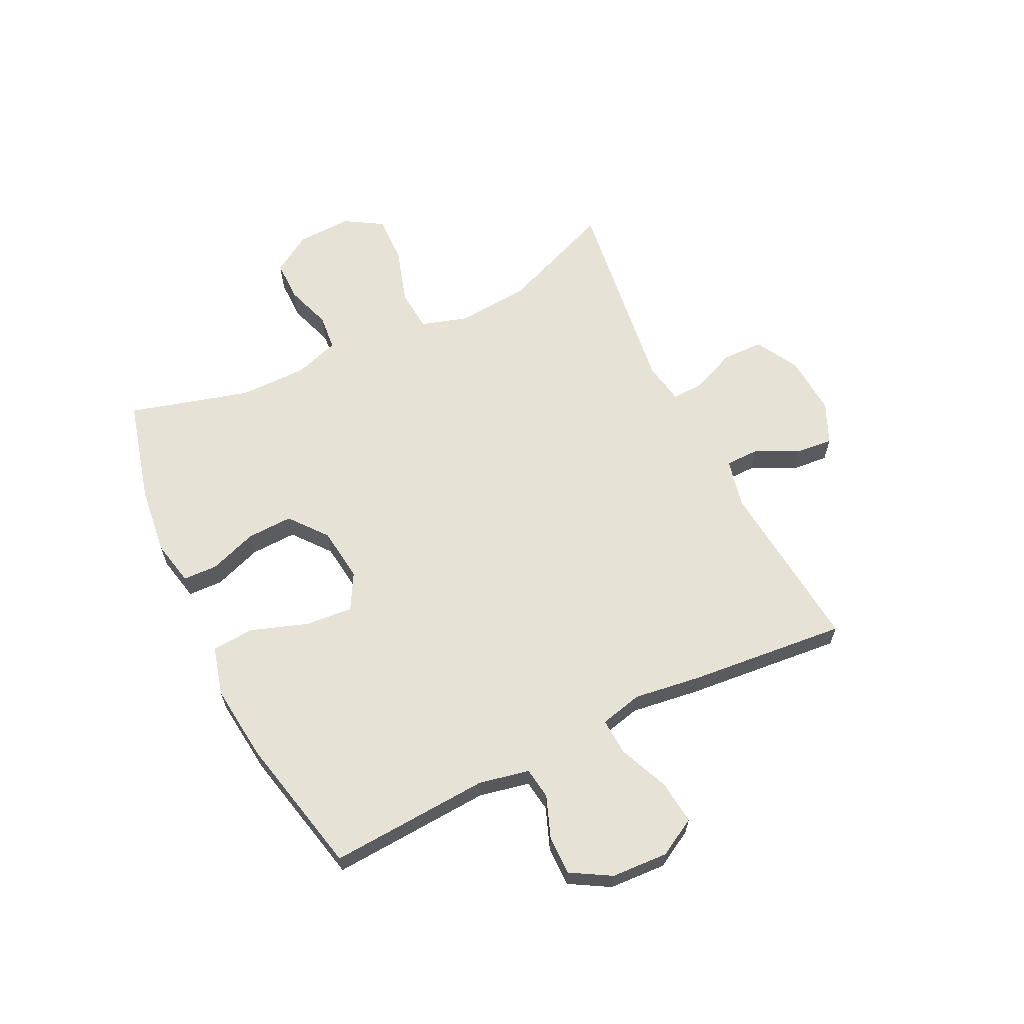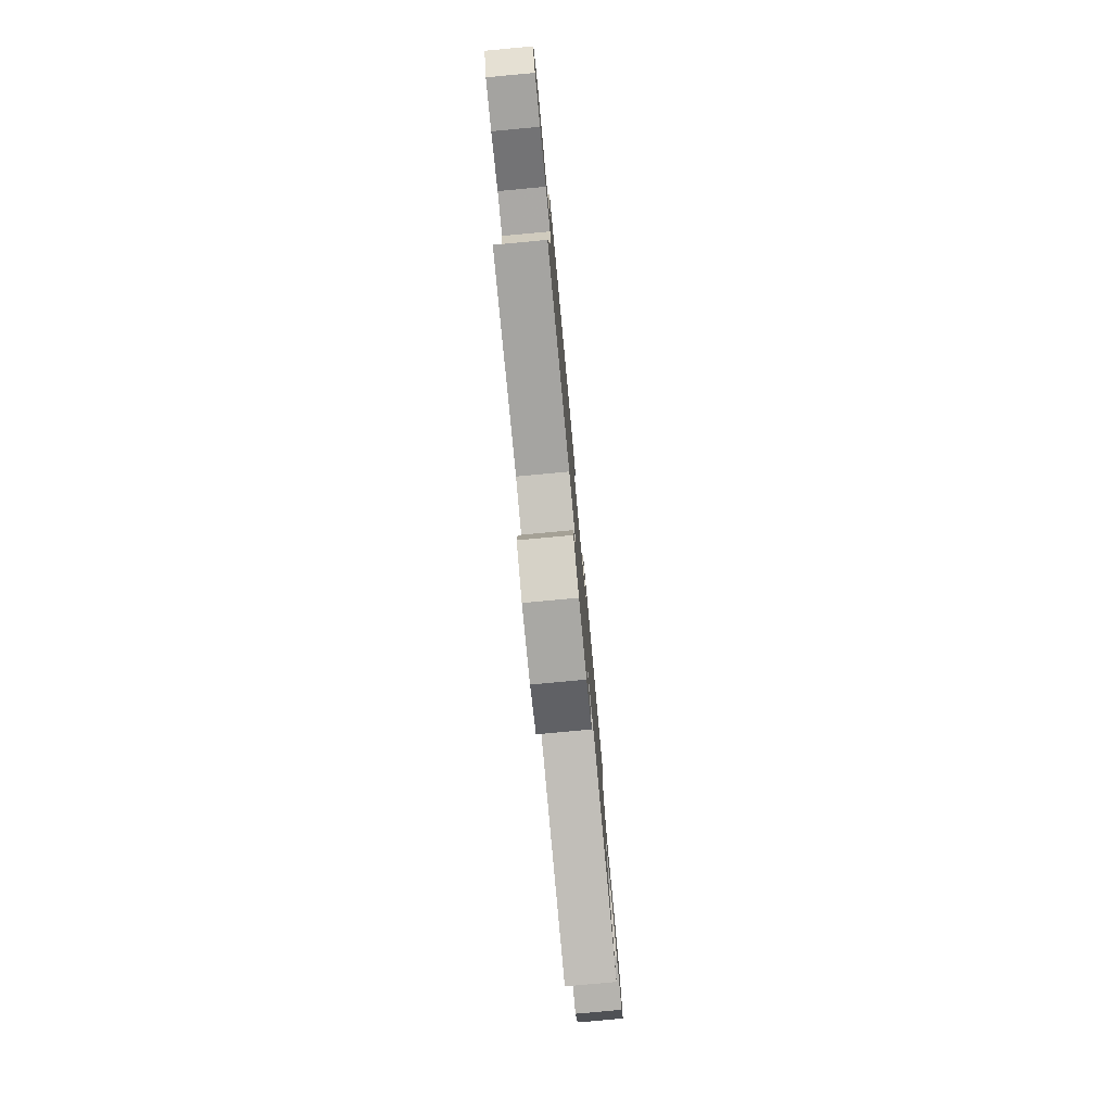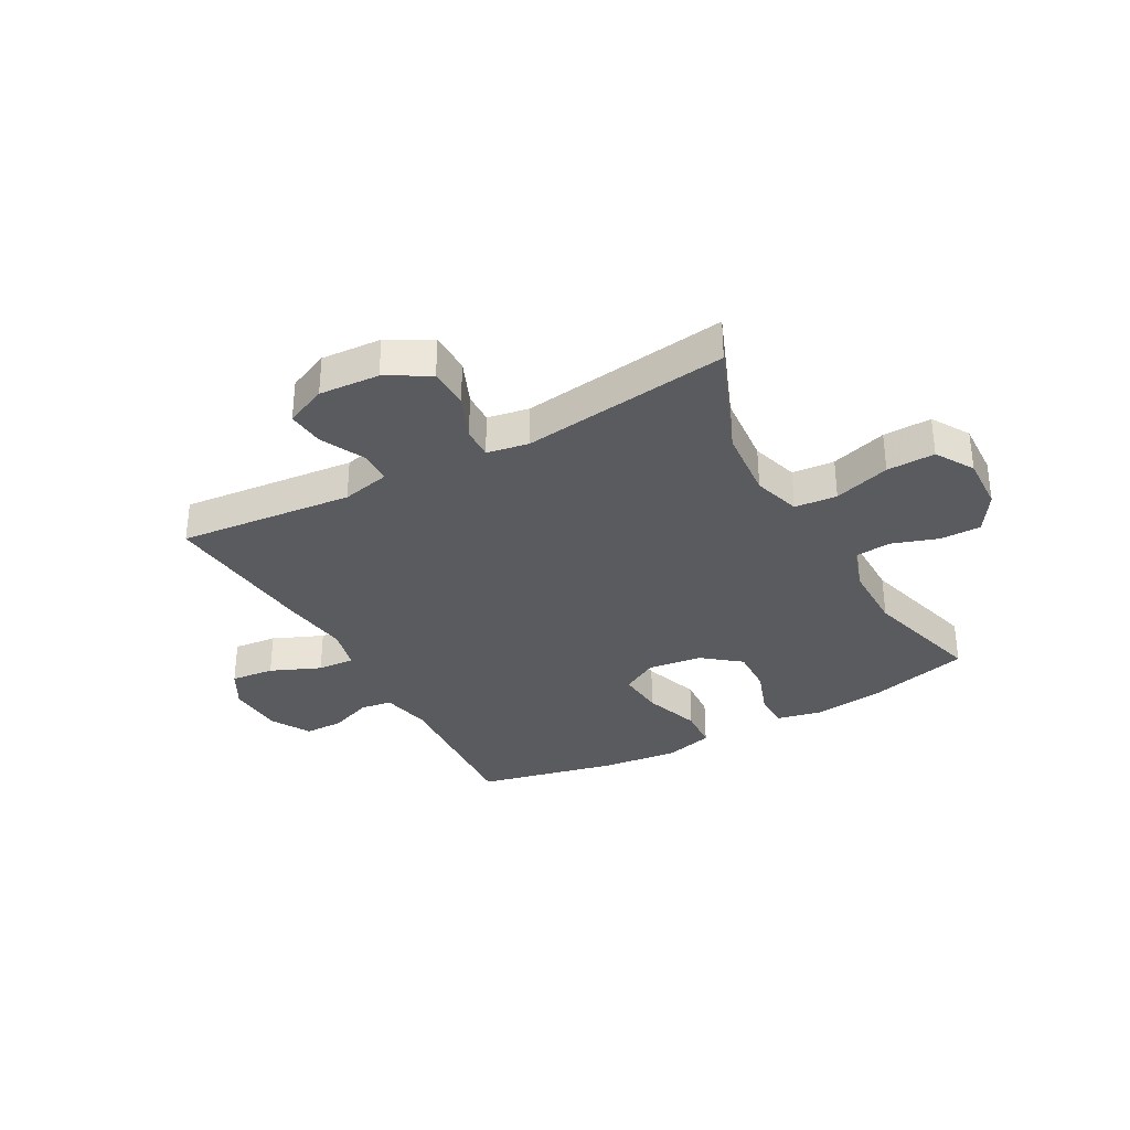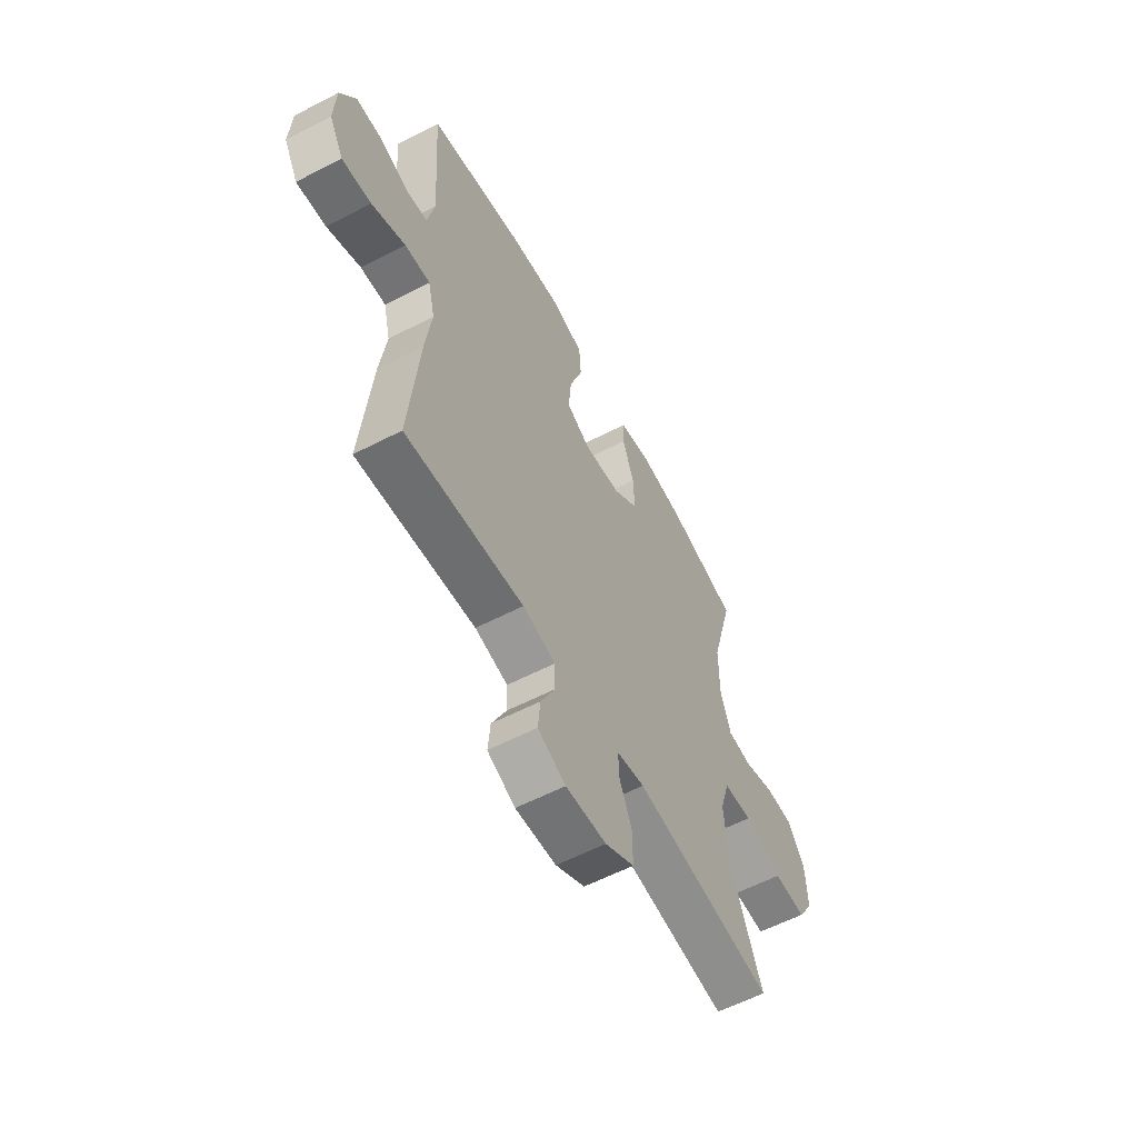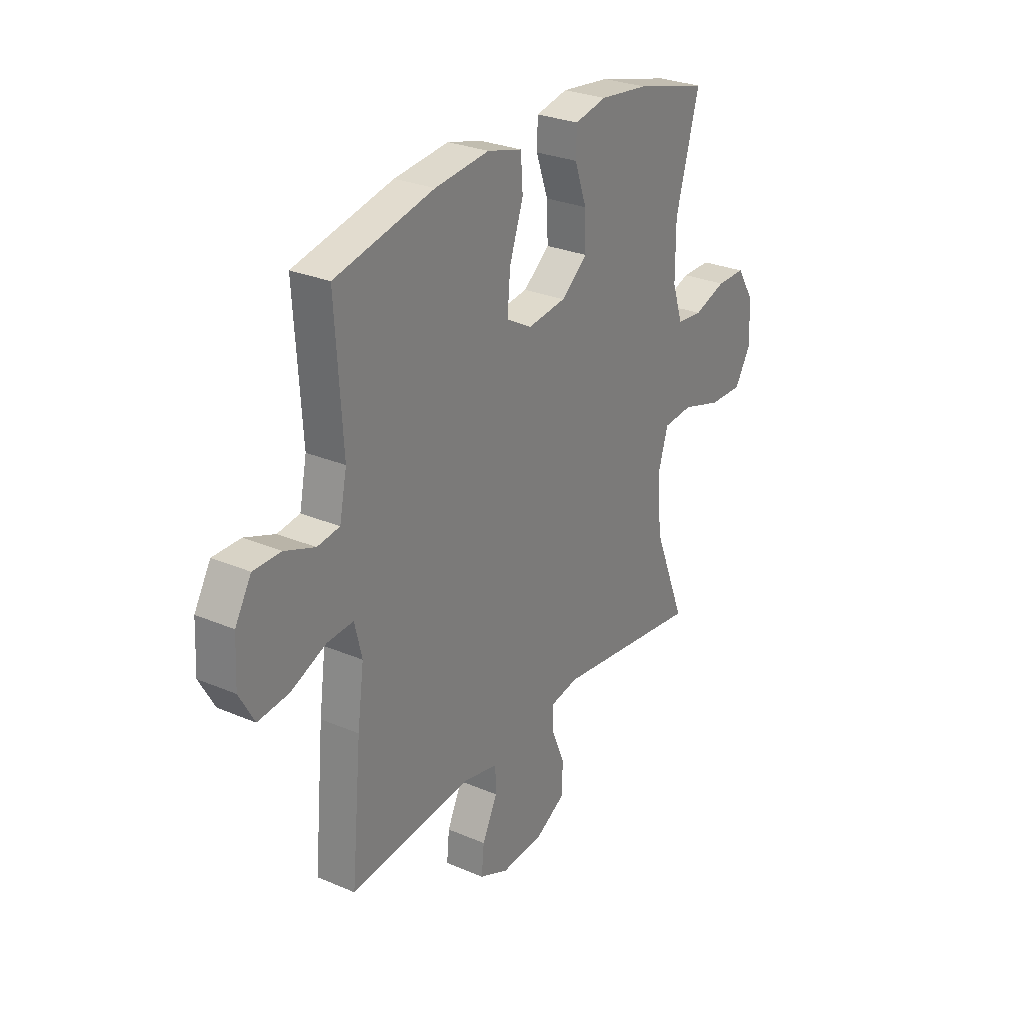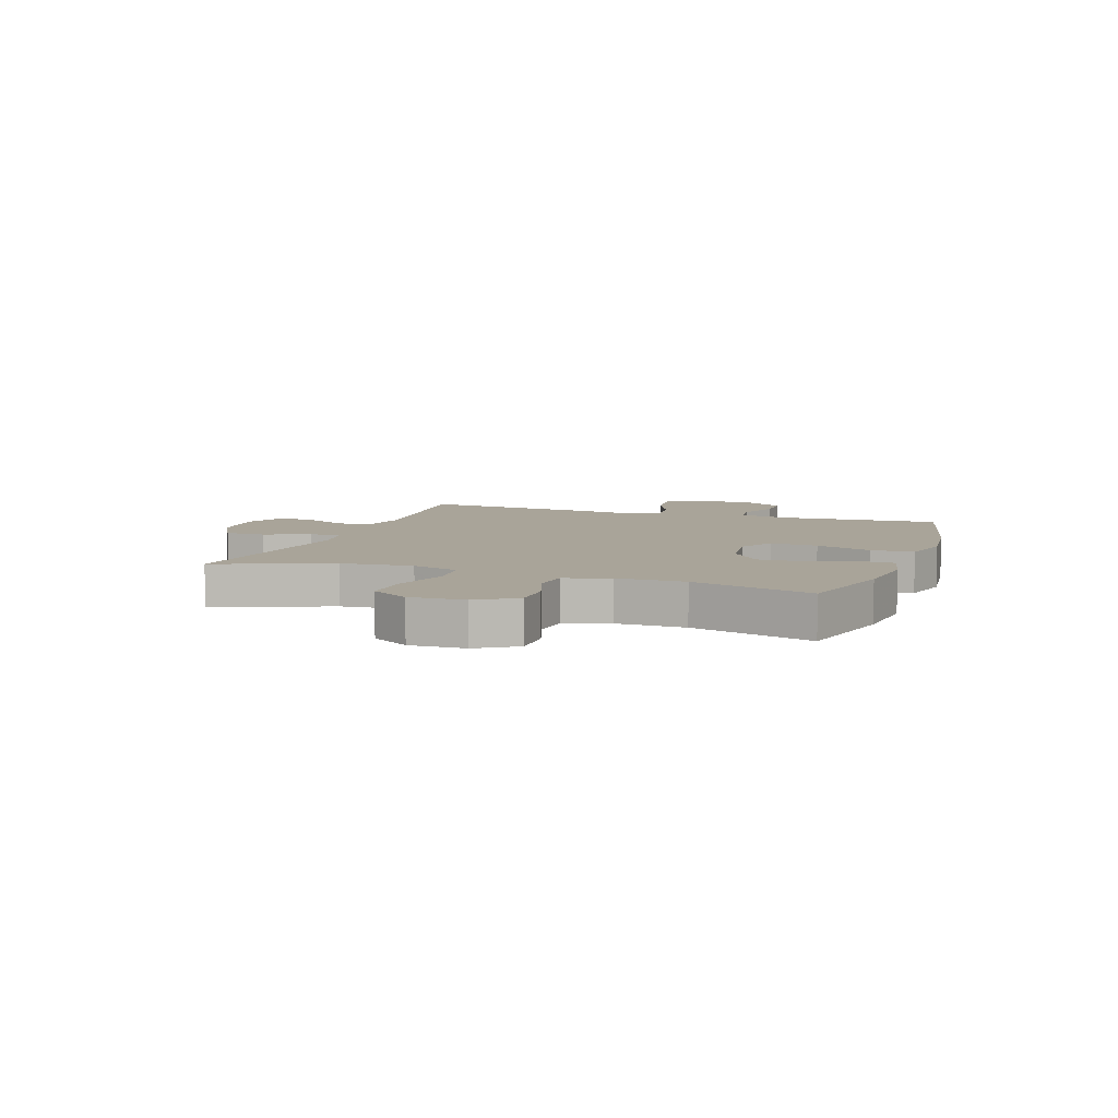
<metadata>
{"format":"obj","ext":"obj","renderer":"f3d","projection":"perspective","resolution":1024,"background":"white","views":[{"elev":63.3,"azim":64.1,"up":"+Y"},{"elev":-78.7,"azim":95.3,"up":"+Z"},{"elev":-33.4,"azim":-151.1,"up":"+Y"},{"elev":-58.9,"azim":118.1,"up":"+Z"},{"elev":27.9,"azim":123.0,"up":"+Z"},{"elev":7.3,"azim":-70.7,"up":"+Y"}]}
</metadata>
<code>
v -0.5 0.07 -0.5
v -0.42 0.07 -0.3
v -0.409 0.07 -0.174
v -0.434 0.07 -0.091
v -0.508 0.07 -0.085
v -0.606 0.07 -0.115
v -0.69 0.07 -0.117
v -0.73 0.07 -0.051
v -0.726 0.07 0.045
v -0.683 0.07 0.113
v -0.611 0.07 0.113
v -0.531 0.07 0.086
v -0.468 0.07 0.092
v -0.442 0.07 0.17
v -0.442 0.07 0.289
v -0.5 0.07 0.5
v -0.319 0.07 0.547
v -0.199 0.07 0.561
v -0.12 0.07 0.544
v -0.118 0.07 0.484
v -0.148 0.07 0.4
v -0.151 0.07 0.32
v -0.086 0.07 0.268
v 0.009 0.07 0.256
v 0.072 0.07 0.291
v 0.065 0.07 0.374
v 0.031 0.07 0.473
v 0.036 0.07 0.547
v 0.122 0.07 0.57
v 0.256 0.07 0.555
v 0.5 0.07 0.5
v 0.482 0.07 0.22
v 0.5 0.07 0.132
v 0.555 0.07 0.124
v 0.629 0.07 0.152
v 0.697 0.07 0.152
v 0.737 0.07 0.083
v 0.742 0.07 -0.016
v 0.705 0.07 -0.082
v 0.629 0.07 -0.074
v 0.542 0.07 -0.037
v 0.477 0.07 -0.033
v 0.459 0.07 -0.107
v 0.475 0.07 -0.226
v 0.5 0.07 -0.5
v 0.195 0.07 -0.47
v 0.11 0.07 -0.489
v 0.109 0.07 -0.547
v 0.146 0.07 -0.623
v 0.152 0.07 -0.688
v 0.08 0.07 -0.72
v -0.025 0.07 -0.713
v -0.1 0.07 -0.671
v -0.101 0.07 -0.599
v -0.068 0.07 -0.521
v -0.066 0.07 -0.466
v -0.138 0.07 -0.453
v -0.5 0 -0.5
v -0.42 0 -0.3
v -0.409 0 -0.174
v -0.434 0 -0.091
v -0.508 0 -0.085
v -0.606 0 -0.115
v -0.69 0 -0.117
v -0.73 0 -0.051
v -0.726 0 0.045
v -0.683 0 0.113
v -0.611 0 0.113
v -0.531 0 0.086
v -0.468 0 0.092
v -0.442 0 0.17
v -0.442 0 0.289
v -0.5 0 0.5
v -0.319 0 0.547
v -0.199 0 0.561
v -0.12 0 0.544
v -0.118 0 0.484
v -0.148 0 0.4
v -0.151 0 0.32
v -0.086 0 0.268
v 0.009 0 0.256
v 0.072 0 0.291
v 0.065 0 0.374
v 0.031 0 0.473
v 0.036 0 0.547
v 0.122 0 0.57
v 0.256 0 0.555
v 0.5 0 0.5
v 0.482 0 0.22
v 0.5 0 0.132
v 0.555 0 0.124
v 0.629 0 0.152
v 0.697 0 0.152
v 0.737 0 0.083
v 0.742 0 -0.016
v 0.705 0 -0.082
v 0.629 0 -0.074
v 0.542 0 -0.037
v 0.477 0 -0.033
v 0.459 0 -0.107
v 0.475 0 -0.226
v 0.5 0 -0.5
v 0.195 0 -0.47
v 0.11 0 -0.489
v 0.109 0 -0.547
v 0.146 0 -0.623
v 0.152 0 -0.688
v 0.08 0 -0.72
v -0.025 0 -0.713
v -0.1 0 -0.671
v -0.101 0 -0.599
v -0.068 0 -0.521
v -0.066 0 -0.466
v -0.138 0 -0.453
f 52 53 54 55
f 52 55 56
f 51 52 56
f 48 49 50 51
f 47 48 51 56
f 46 47 56 57
f 43 44 45 46
f 42 43 46 57
f 38 39 40 41
f 38 41 42
f 37 38 42
f 34 35 36 37
f 33 34 37 42
f 32 33 42 57
f 26 27 28 29
f 25 26 29 30
f 18 19 20 21
f 18 21 22
f 15 16 17 18
f 14 15 18 22
f 13 14 22 23
f 9 10 11 12
f 9 12 13
f 8 9 13
f 5 6 7 8
f 4 5 8 13
f 3 4 13 23
f 32 57 1 2
f 25 30 31 32
f 24 25 32 2
f 2 3 23 24
f 112 111 110 109
f 113 112 109
f 113 109 108
f 108 107 106 105
f 113 108 105 104
f 114 113 104 103
f 103 102 101 100
f 114 103 100 99
f 98 97 96 95
f 99 98 95
f 99 95 94
f 94 93 92 91
f 99 94 91 90
f 114 99 90 89
f 86 85 84 83
f 87 86 83 82
f 78 77 76 75
f 79 78 75
f 75 74 73 72
f 79 75 72 71
f 80 79 71 70
f 69 68 67 66
f 70 69 66
f 70 66 65
f 65 64 63 62
f 70 65 62 61
f 80 70 61 60
f 59 58 114 89
f 89 88 87 82
f 59 89 82 81
f 81 80 60 59
f 1 58 59 2
f 2 59 60 3
f 3 60 61 4
f 4 61 62 5
f 5 62 63 6
f 6 63 64 7
f 7 64 65 8
f 8 65 66 9
f 9 66 67 10
f 10 67 68 11
f 11 68 69 12
f 12 69 70 13
f 13 70 71 14
f 14 71 72 15
f 15 72 73 16
f 16 73 74 17
f 17 74 75 18
f 18 75 76 19
f 19 76 77 20
f 20 77 78 21
f 21 78 79 22
f 22 79 80 23
f 23 80 81 24
f 24 81 82 25
f 25 82 83 26
f 26 83 84 27
f 27 84 85 28
f 28 85 86 29
f 29 86 87 30
f 30 87 88 31
f 31 88 89 32
f 32 89 90 33
f 33 90 91 34
f 34 91 92 35
f 35 92 93 36
f 36 93 94 37
f 37 94 95 38
f 38 95 96 39
f 39 96 97 40
f 40 97 98 41
f 41 98 99 42
f 42 99 100 43
f 43 100 101 44
f 44 101 102 45
f 45 102 103 46
f 46 103 104 47
f 47 104 105 48
f 48 105 106 49
f 49 106 107 50
f 50 107 108 51
f 51 108 109 52
f 52 109 110 53
f 53 110 111 54
f 54 111 112 55
f 55 112 113 56
f 56 113 114 57
f 57 114 58 1

</code>
